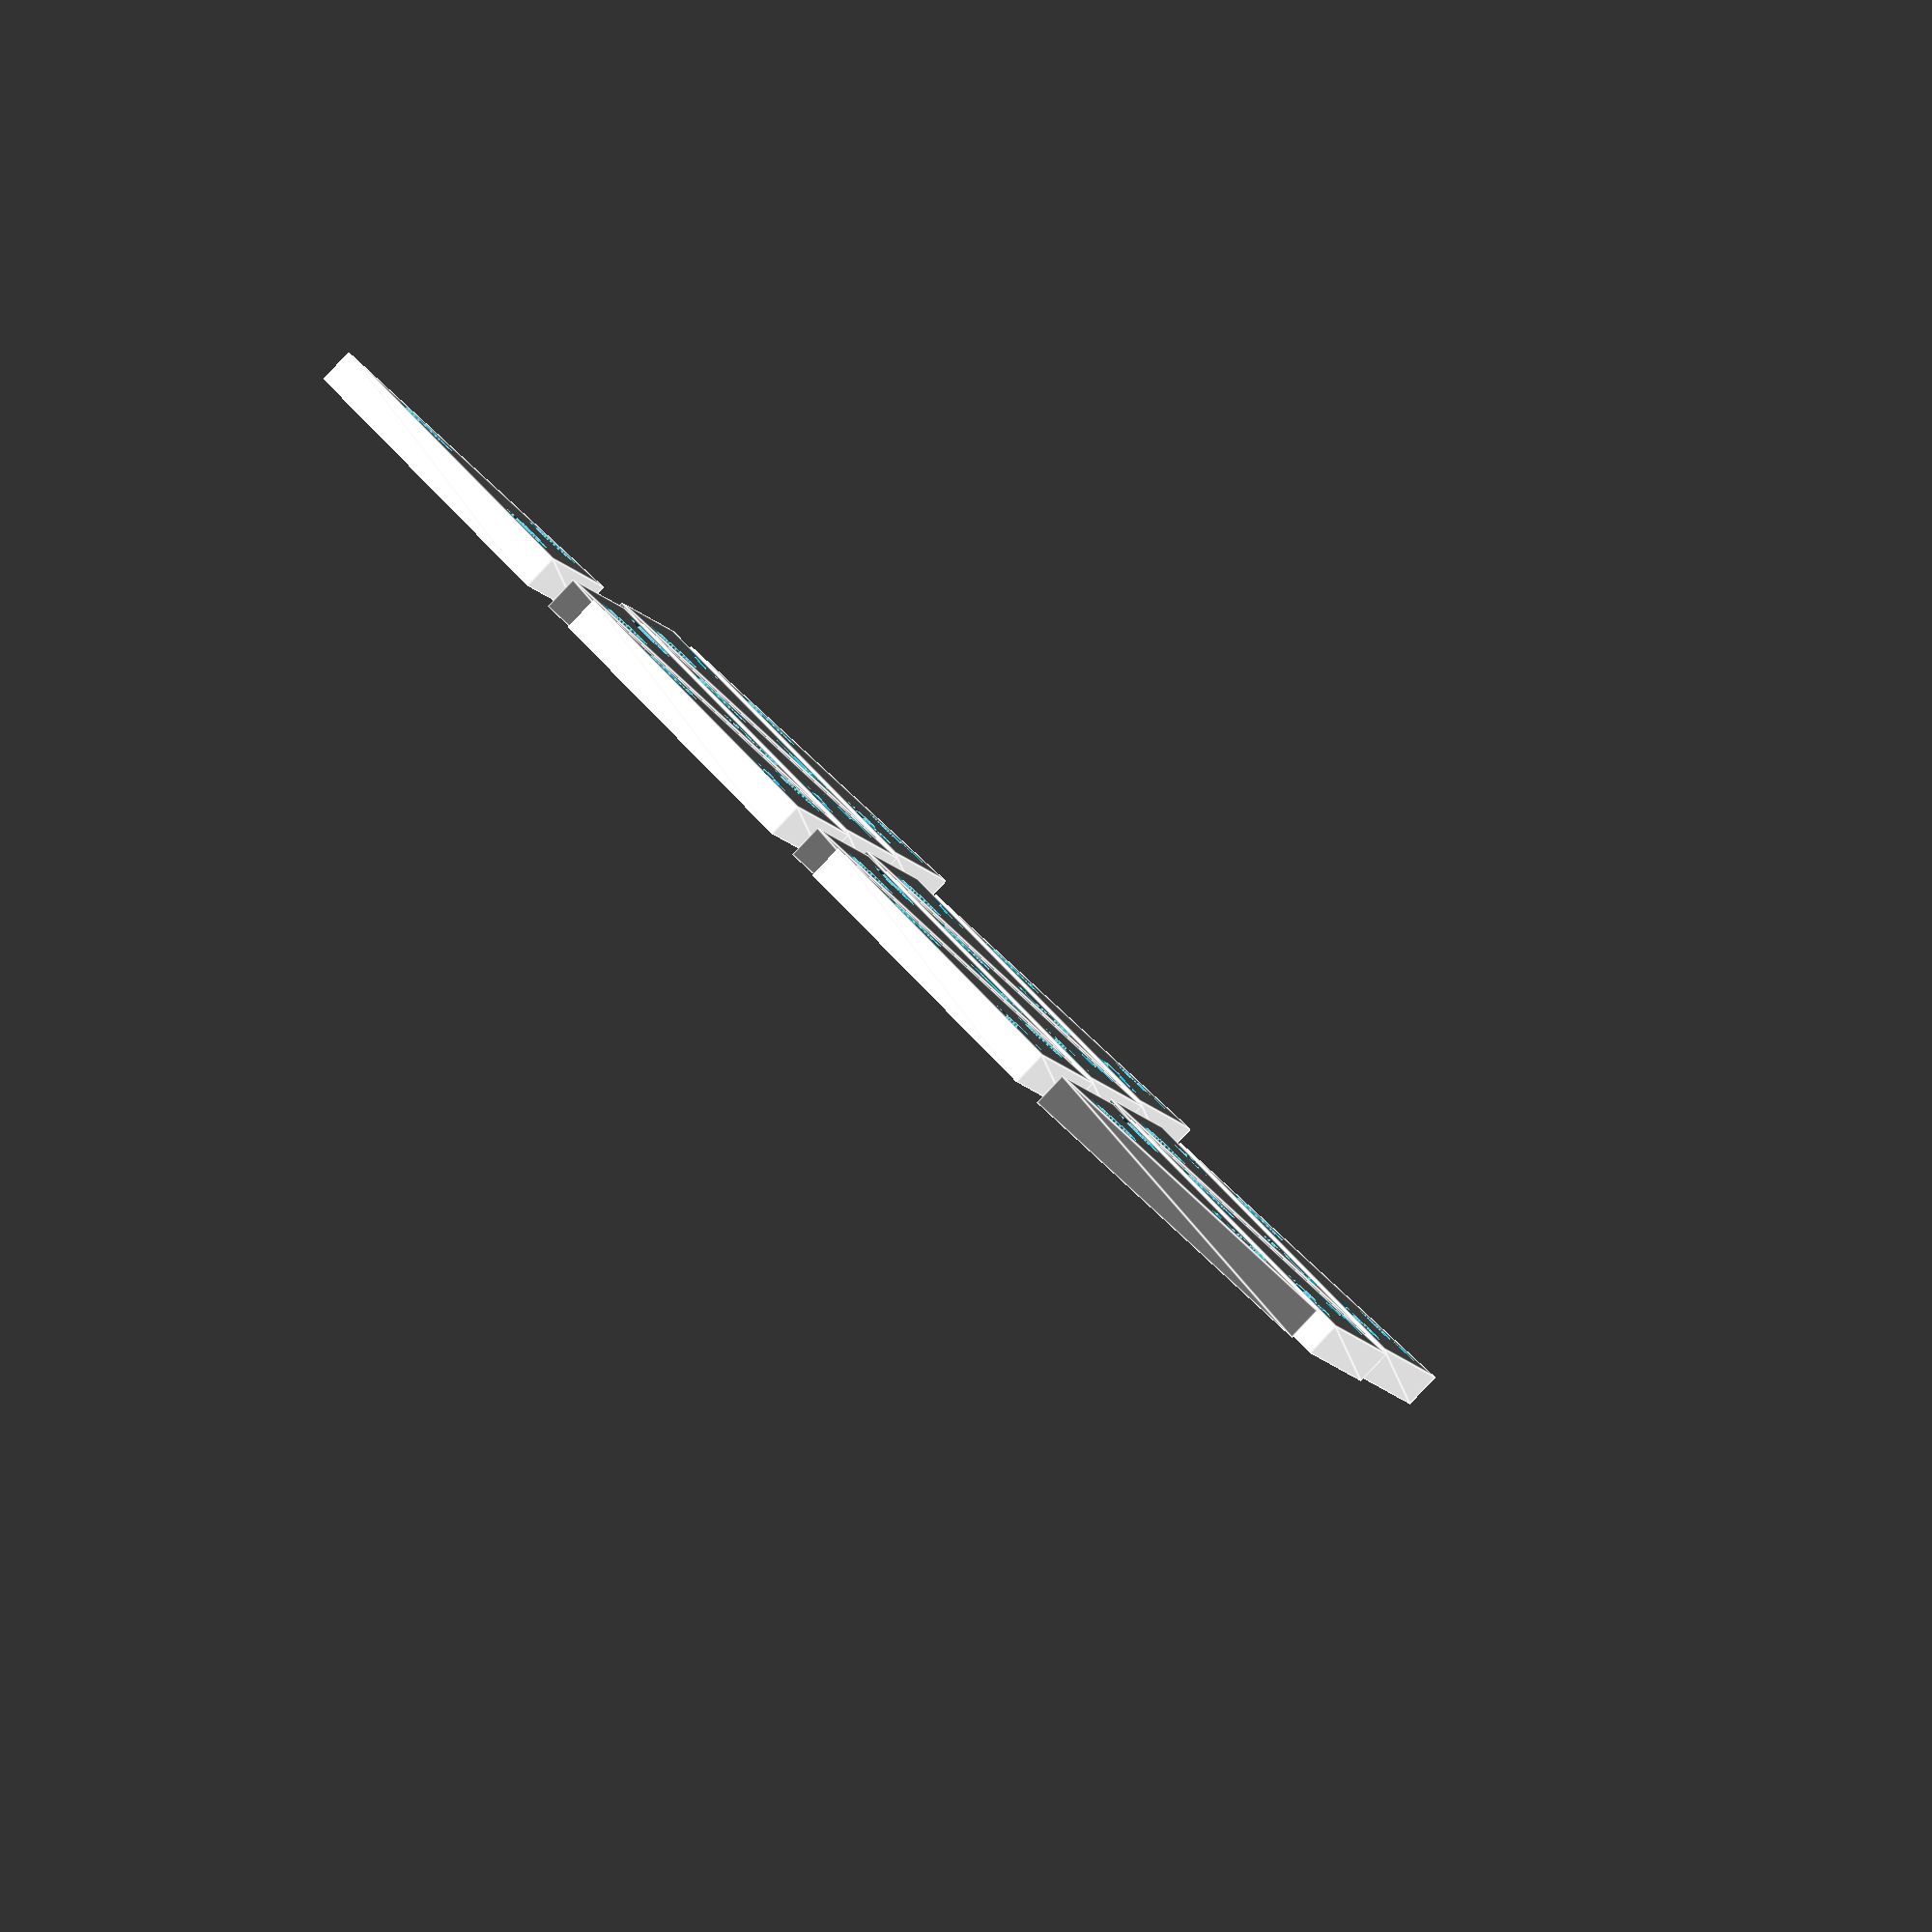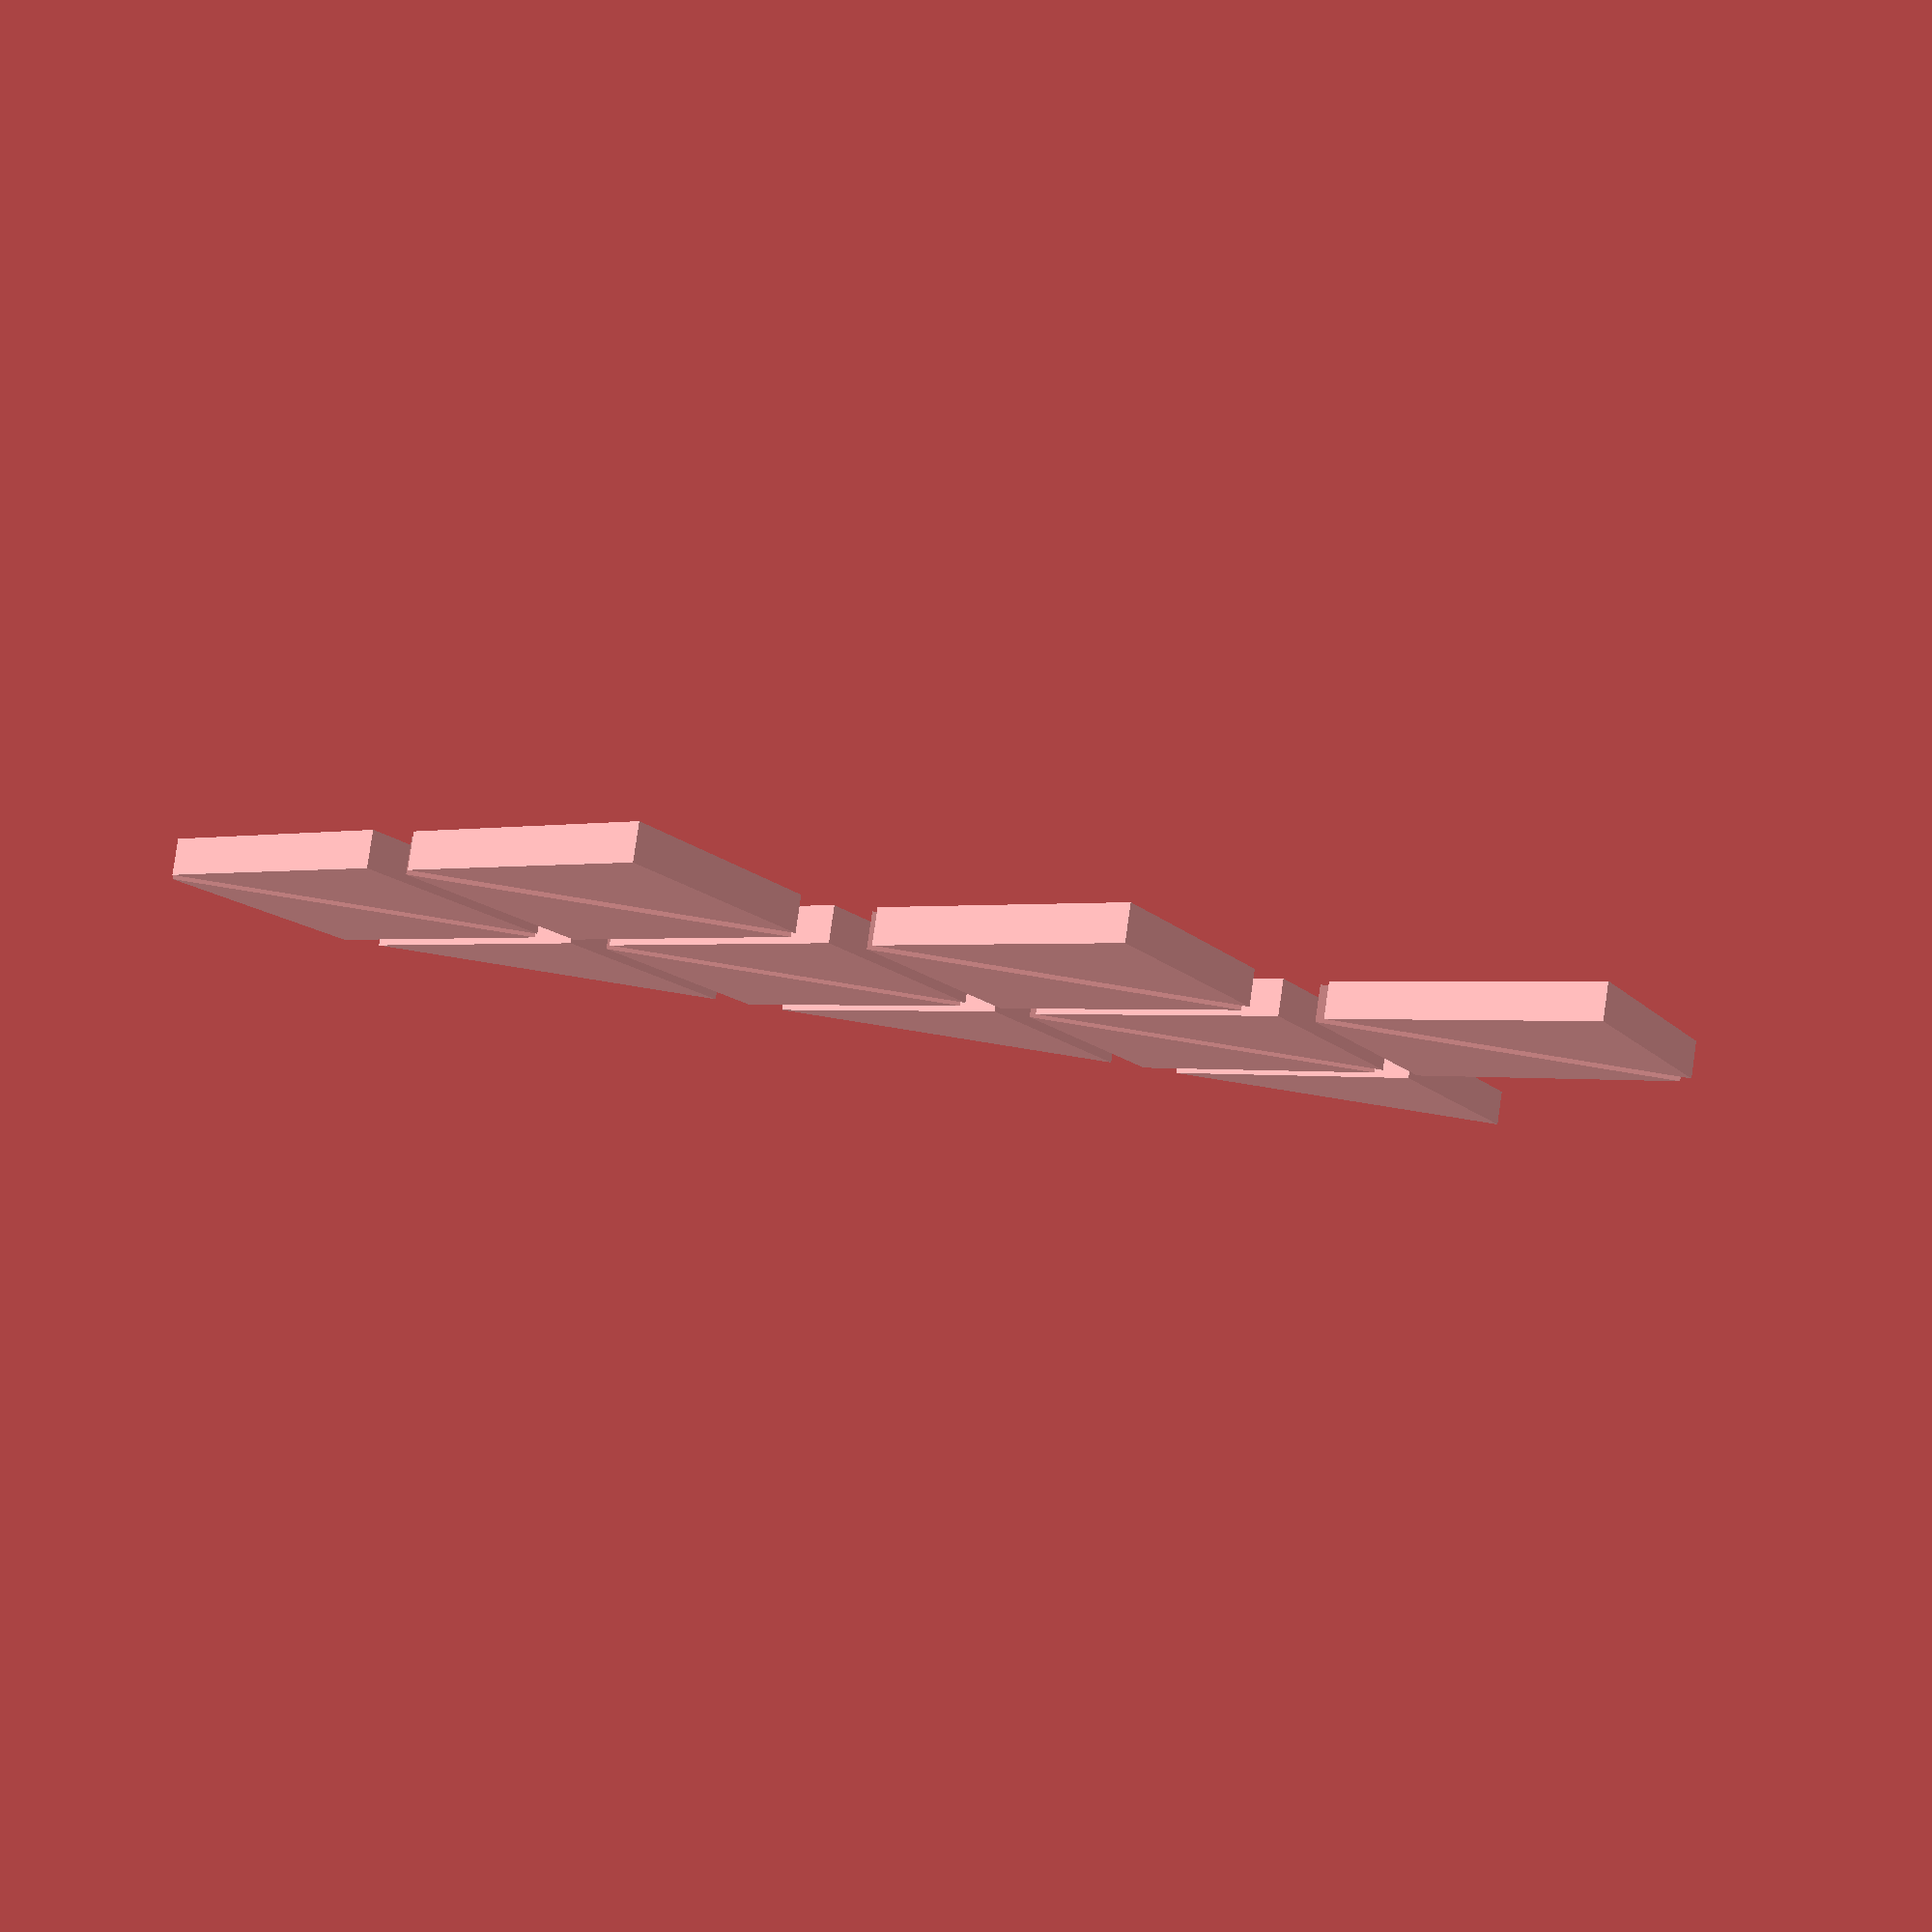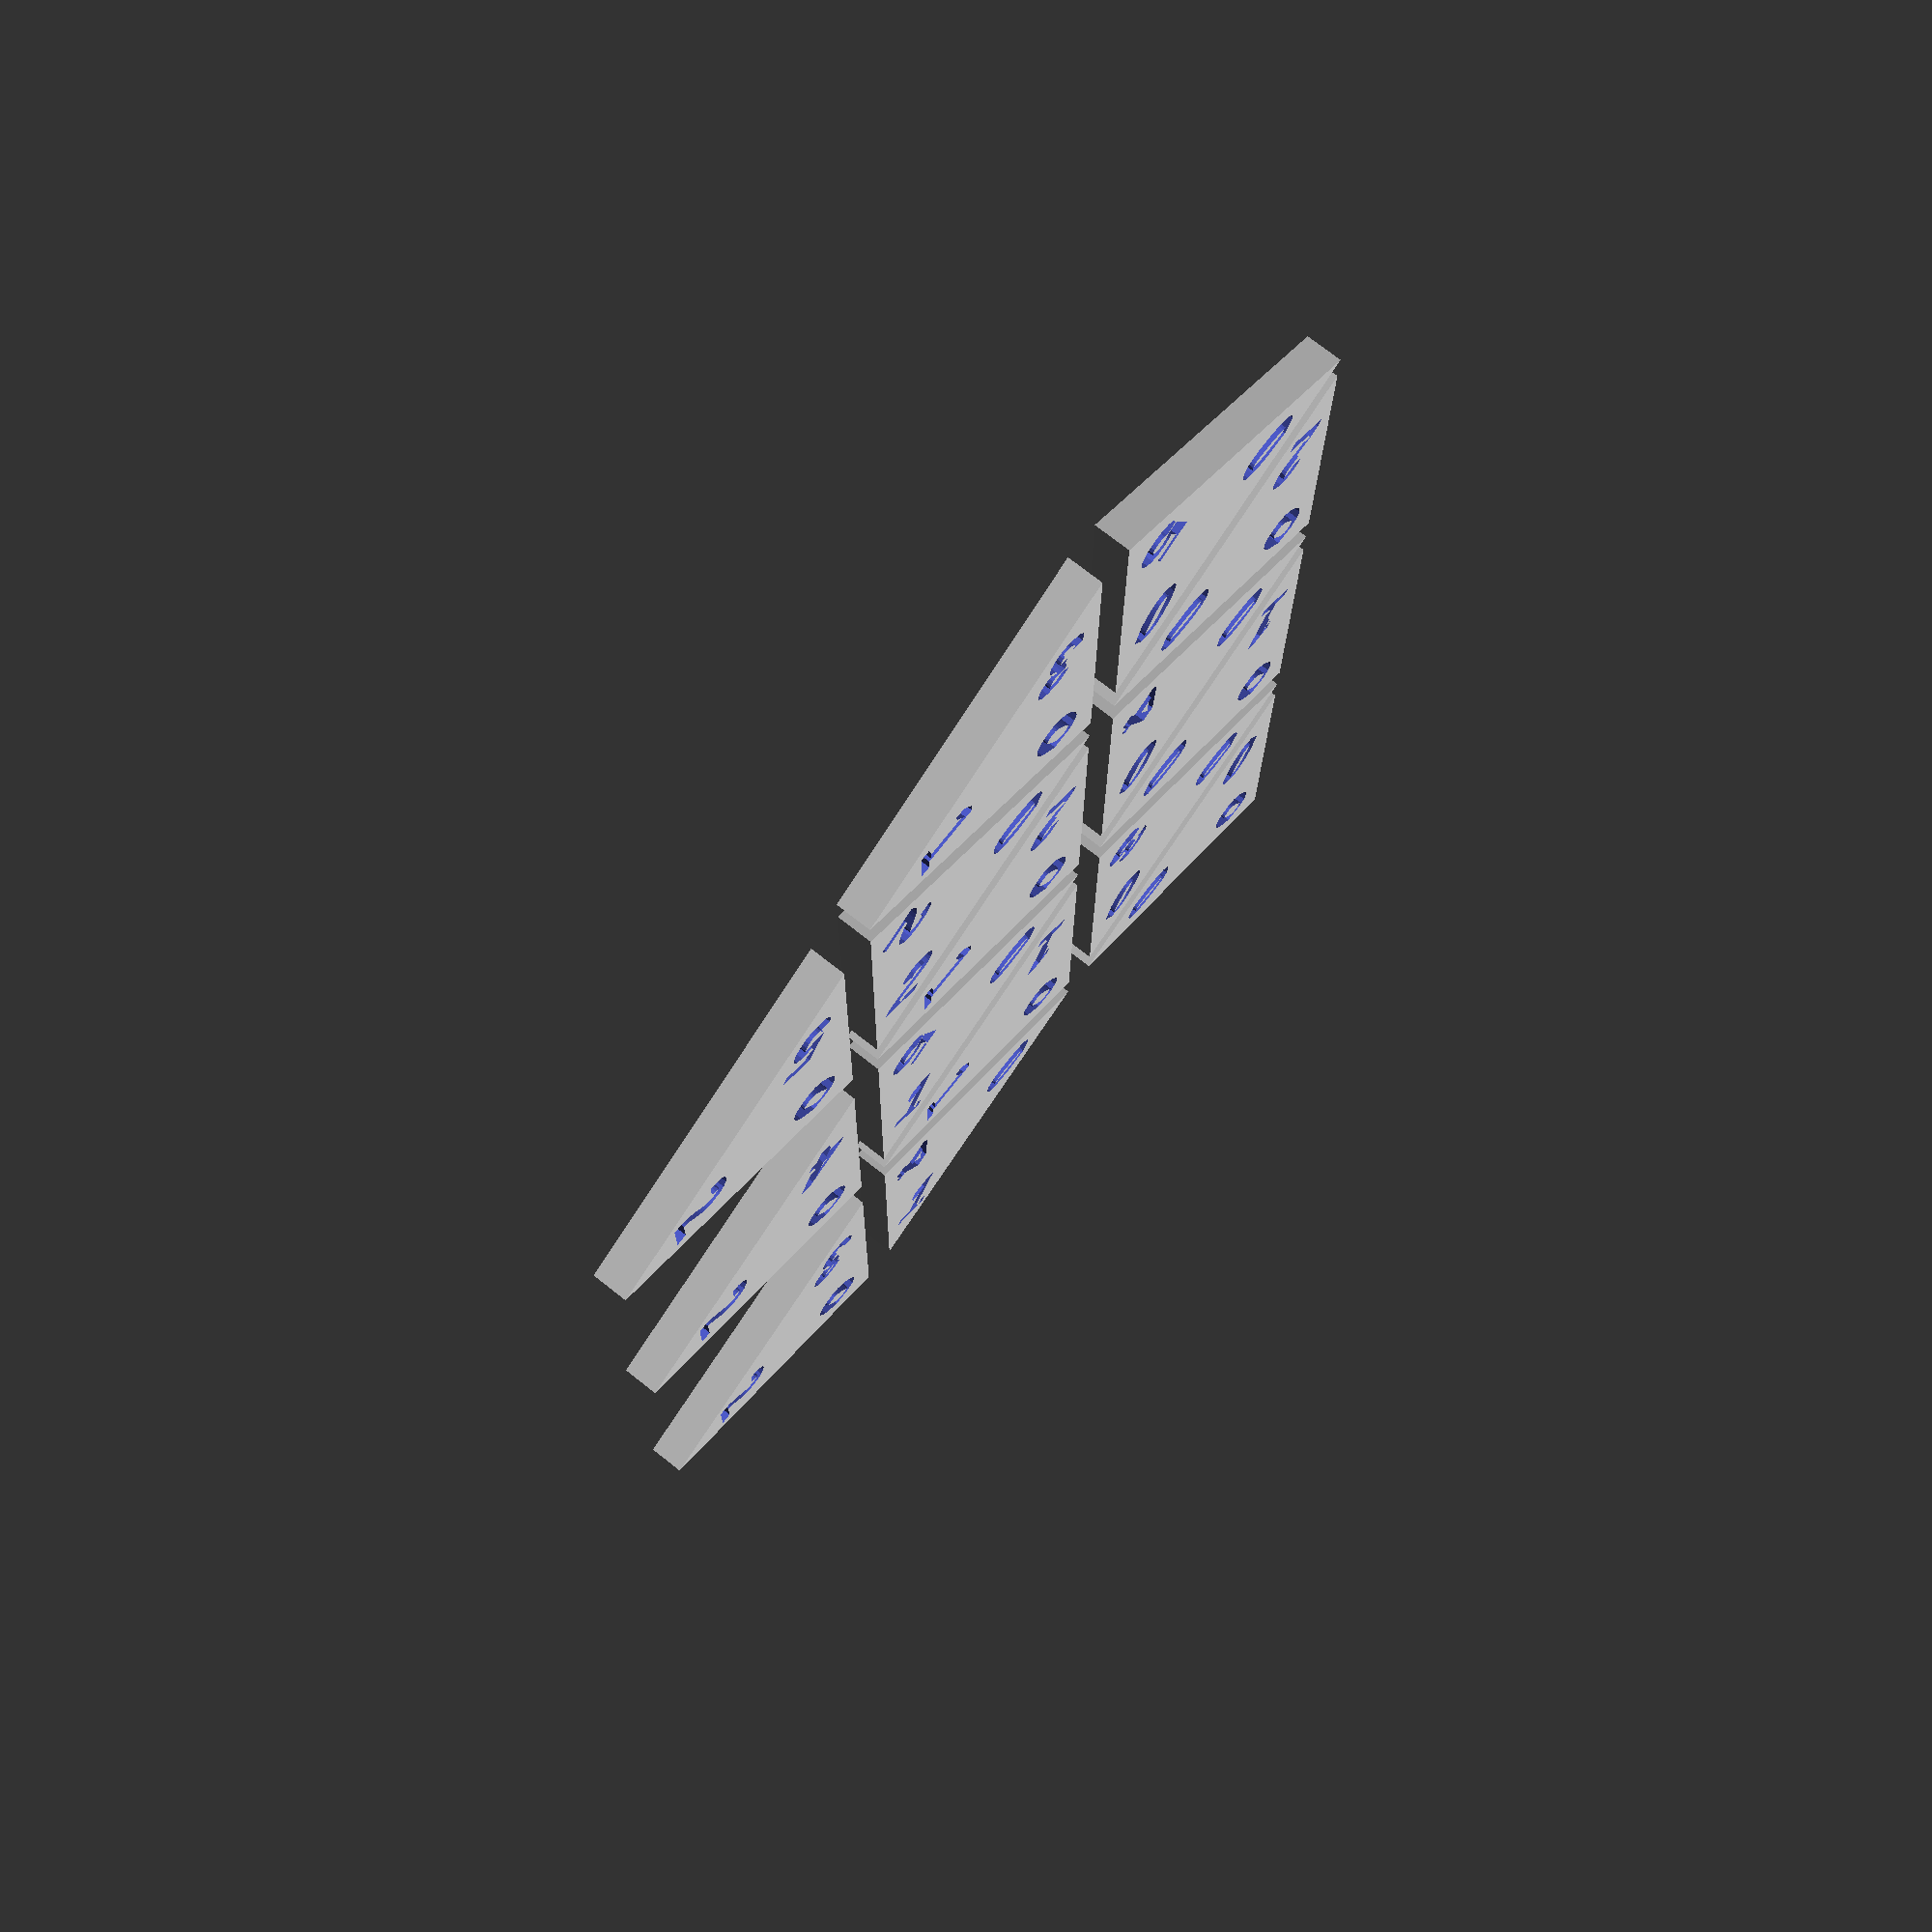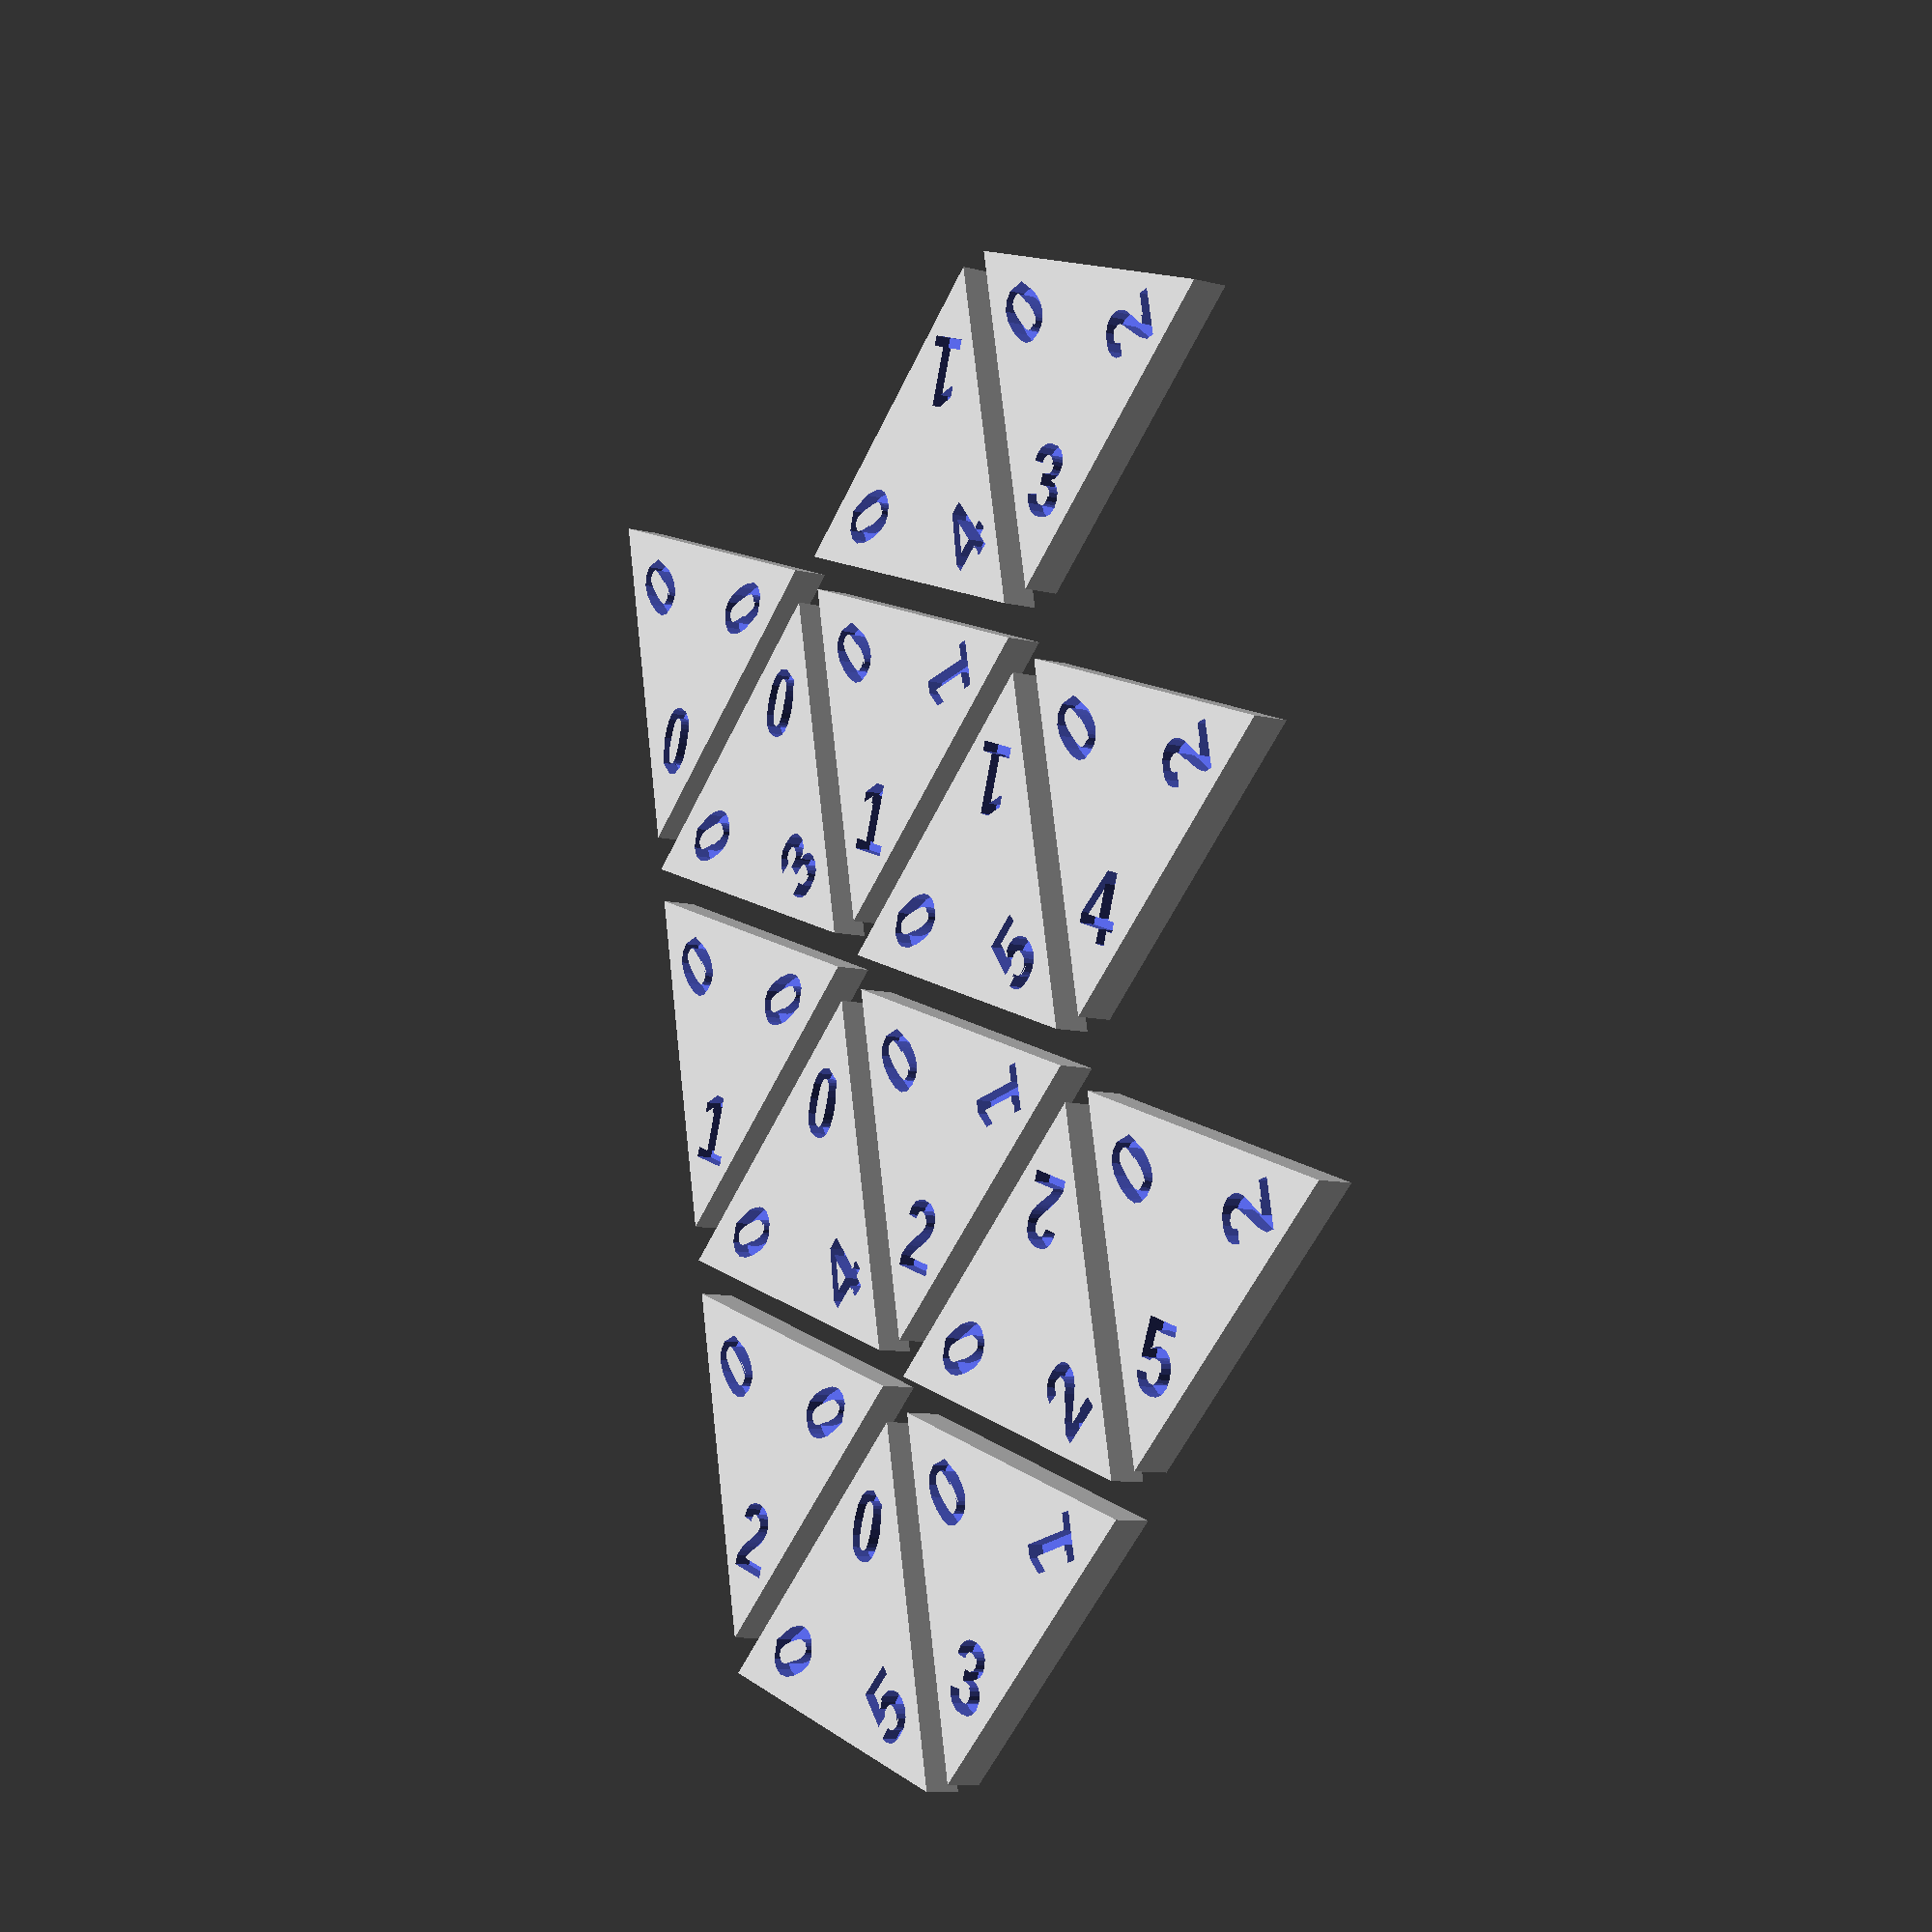
<openscad>
SIZE = 20; // [39, 20]
THICKNESS = 2; // [7, 2]

START = 0; // [0:75]
END = 14; // [0:75]

LABEL =  false;

module __Customizer_Limit__ () {}

ROUNDING = 2;
EMBOSS = 1;

BED_SIZE = 200;

EPSILON = 0.1;

I = [SIZE, 0];
J = [SIZE * cos(60), SIZE * sin(60)];

GAP = 2;
I_SPACING = I + [2 * GAP, 0];
J_SPACING = J + [GAP, GAP];

// Triangle Center
C = (I + J) / 3;

// Digit positions
P0 = C / 2;
R0 = -60;

P1 = (J + C) / 2;
R1 = 180;

P2 = (I + C) / 2;
R2 = 60;


// These are including in the Triominos box.  All non-decreasing
// clockwise (56 of them).
included = [for (i = [0:5]) for (j = [i: 5]) for (k = [j: 5]) [i, j, k]];

// These non-clockwise Triominos are missing (20 of them).
missing = [for (i = [0:5]) for (j = [i: 5]) for (k = [i: 5]) if (j > i + 1 && k > i && j > k) [i, j, k]];

all = concat(included, missing);

printSet = [for (i = [START:END]) all[i]];

arrangeTriominos(printSet);

module arrangeTriominos(tiles) {
    rows = floor(1.6 * sqrt(len(tiles)));
    cols = ceil(len(tiles)/rows);
    
    // Even rows are oriented baseline on x axis.
    // Odd rows are rotated 60 degrees CCW (apex along axis).
    for (rw = [0: rows - 1]) {
        for (col = [0: cols - 1]) {
            i = rw * cols + col;
            odd = rw % 2;
            isOffset = (rw % 4) > 1 ? 1 : 0;
            if (i < len(tiles)) {
                translate((col + odd) * I_SPACING + floor(rw / 2) * J_SPACING - floor((rw + 1) / 4) * I_SPACING)
                translate([-GAP * odd, 0, 0])
                rotate([0, 0, odd * 60])
                union() {
                    if (LABEL) {
                        translate((I + J) / 3)
                        translate([0, 0, THICKNESS * 3])
                        # text(str(i), size=5, halign="center", valign="center");
                    }
                    trionimo(tiles[i]);
                }
            }
        }
    }
}

module trionimo(nums) {
    difference() {
        linear_extrude(THICKNESS)
        polygon([[0, 0], I, J]);
        union() {
            place_digit(nums[0], P0, R0);
            place_digit(nums[1], P1, R1);
            place_digit(nums[2], P2, R2);
        }
    }
}

module place_digit(d, pos, rot) {
    translate(pos)
    rotate(rot)
    translate([0, 0, THICKNESS - EMBOSS + EPSILON])
    linear_extrude(EMBOSS)
    text(str(d), size=4, font="Arial:style=Bold", halign="center", valign="center");
}

// ORIGINAL TRIOMINOS

module digit(n, pos) {
    rotate([0, 0, - pos * 120])
    rotate([0, 0, -90])
    translate([0, 10, THICKNESS - EMBOSS + EPSILON])
    linear_extrude(EMBOSS)
    rotate([0, 0, 180])
    text(str(n), size=6, font="Arial:style=Bold", halign="center", valign="center");
}

module tri(a, b, c) {
    difference() {
        triangle();
        union() {
            digit(a, 0);
            digit(b, 1);
            digit(c, 2);
        }
    }
    translate([0, 0, THICKNESS - 0.7])
        sphere(r=2, $fn=16);
}

module triangle() {
    translate([0, 0, ROUNDING])
    minkowski() {
        cylinder(h=THICKNESS - ROUNDING * 2, r=(SIZE/1.73 - ROUNDING), $fn=3);
        sphere(r=ROUNDING, $fn=20);
    };
}

// tri(missing[PIECE][0], missing[PIECE][1], missing[PIECE][2]);



</openscad>
<views>
elev=86.8 azim=41.0 roll=316.5 proj=o view=edges
elev=96.8 azim=170.9 roll=351.8 proj=p view=solid
elev=285.6 azim=270.2 roll=308.2 proj=p view=wireframe
elev=9.2 azim=78.8 roll=55.7 proj=p view=solid
</views>
